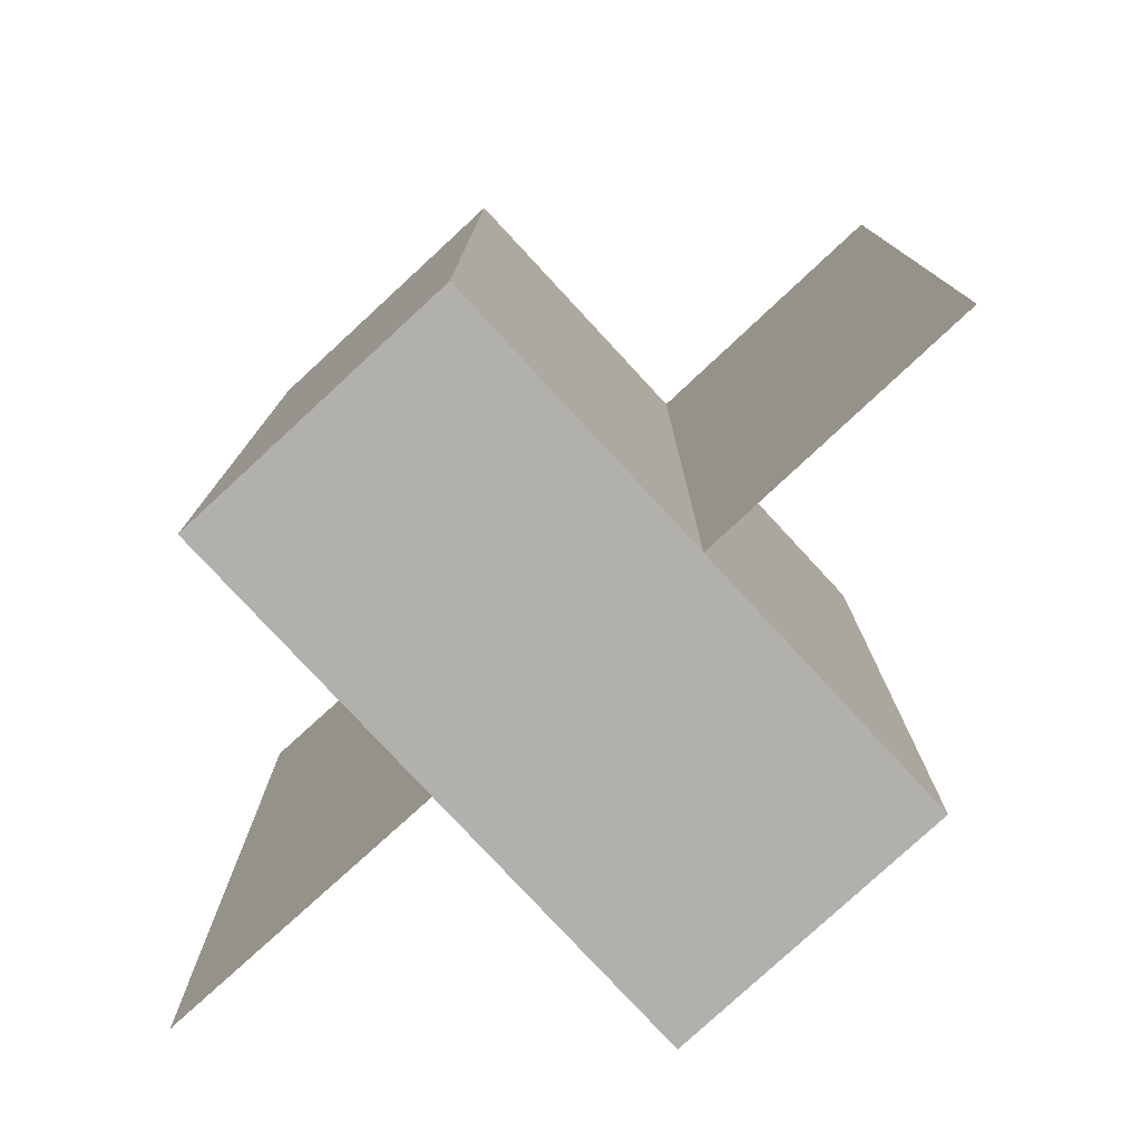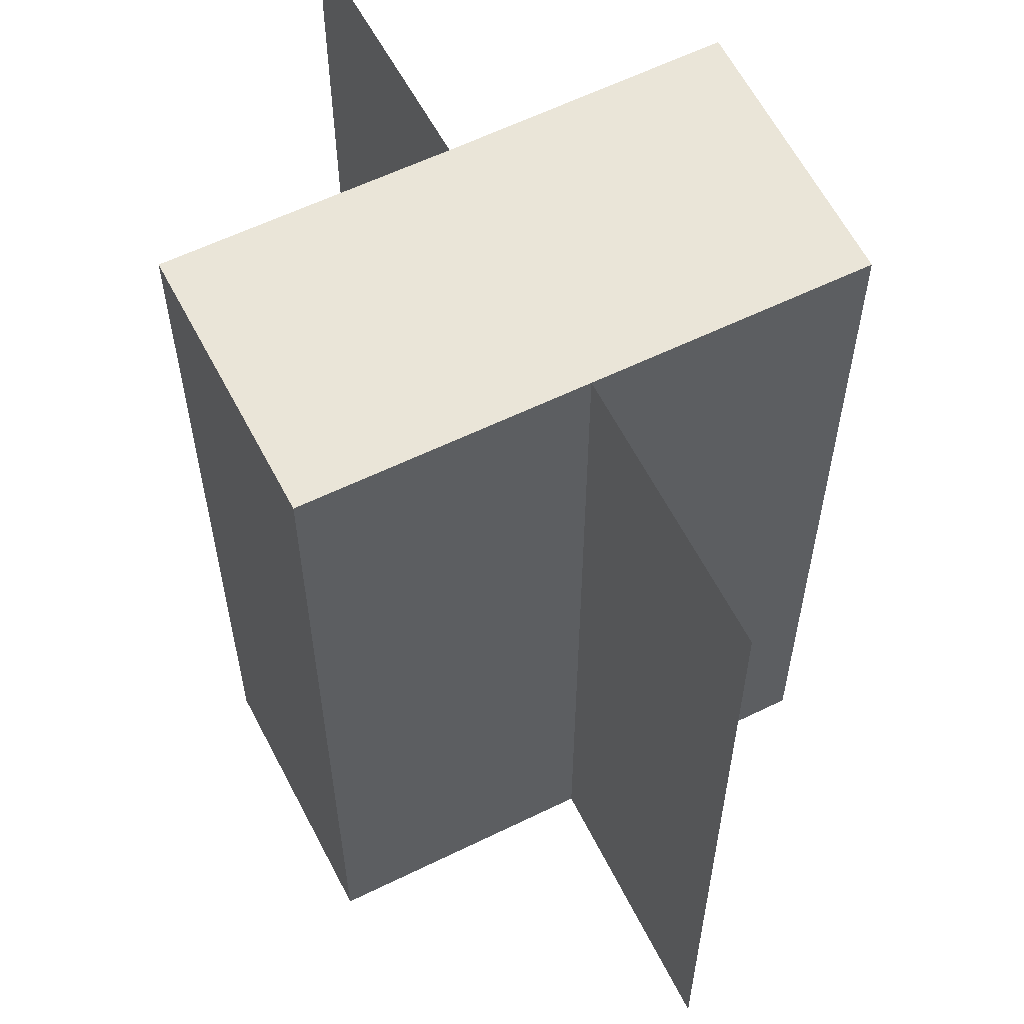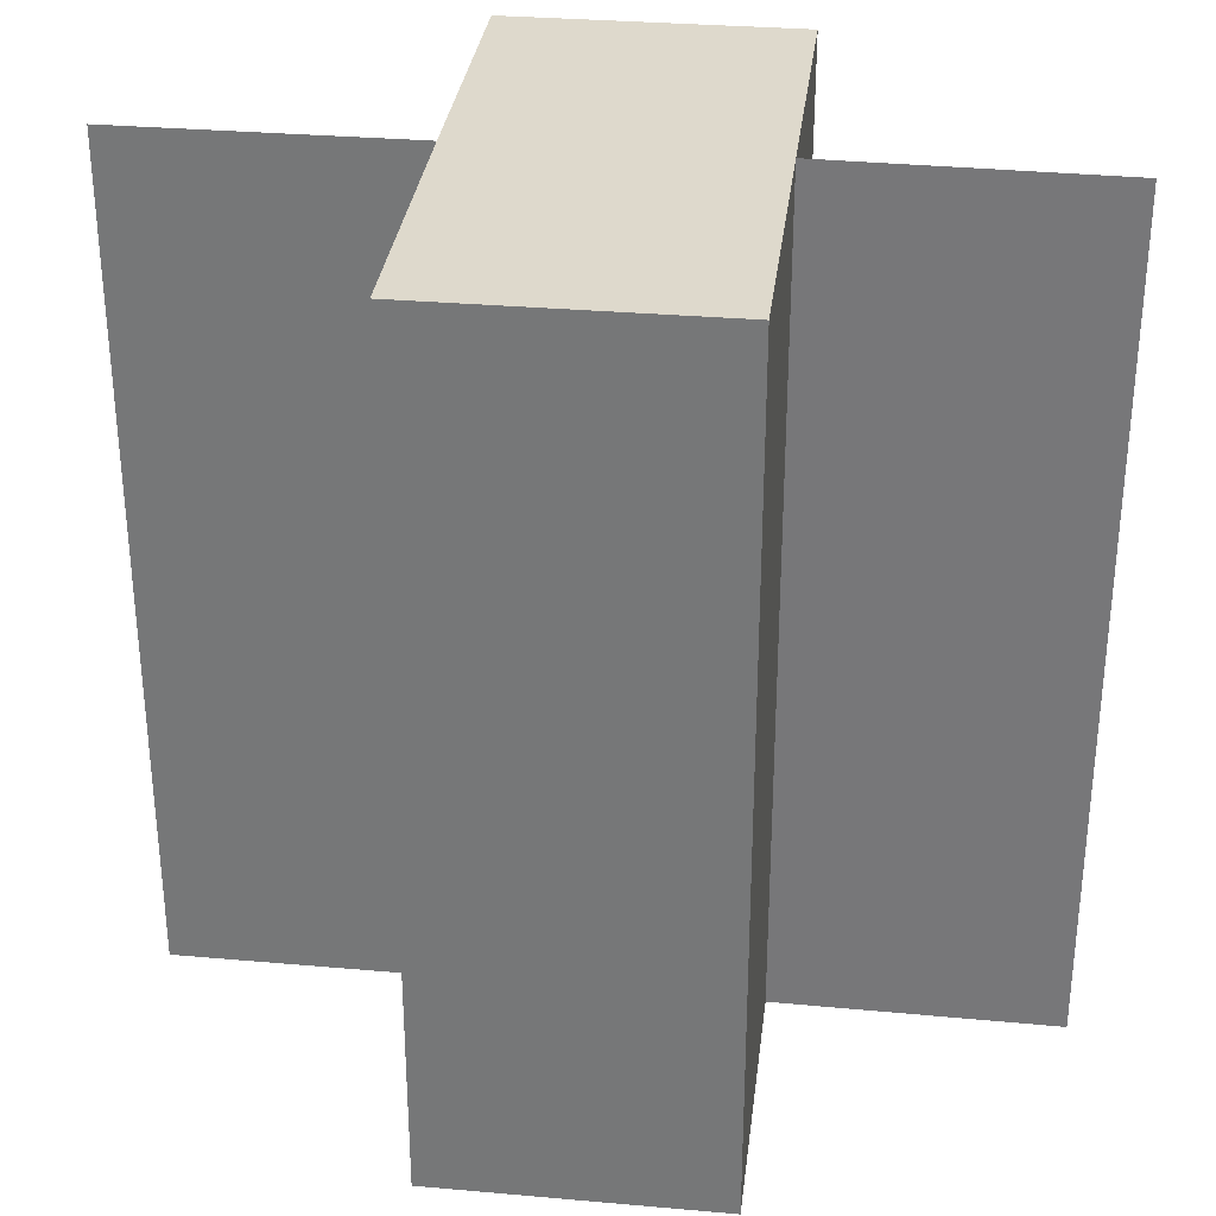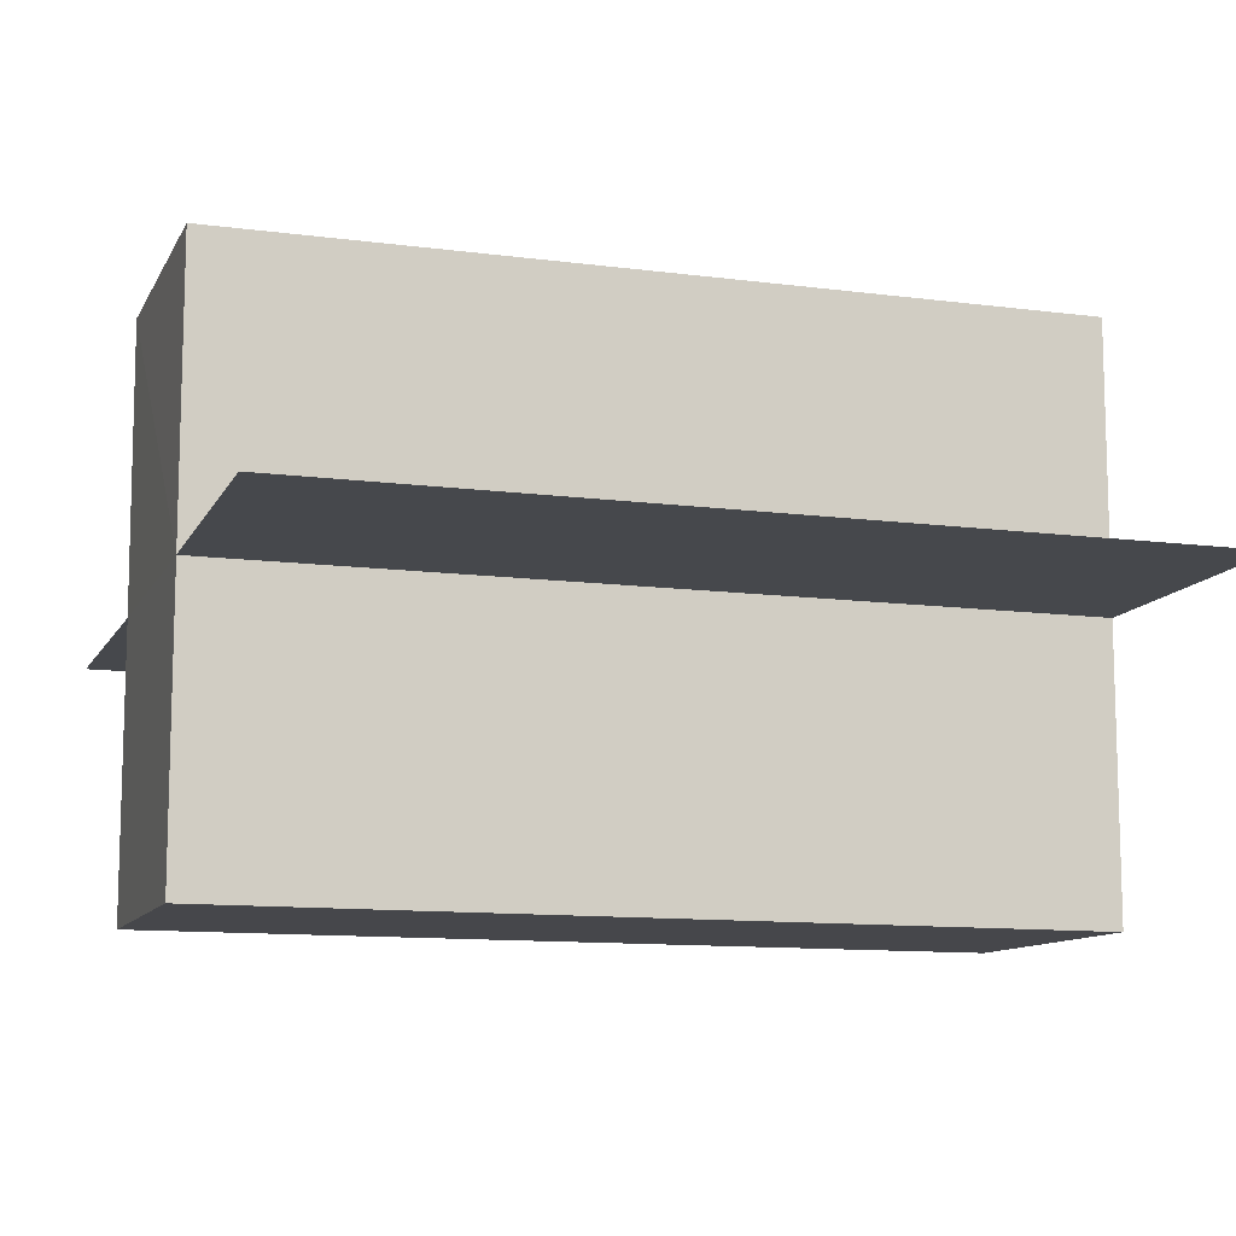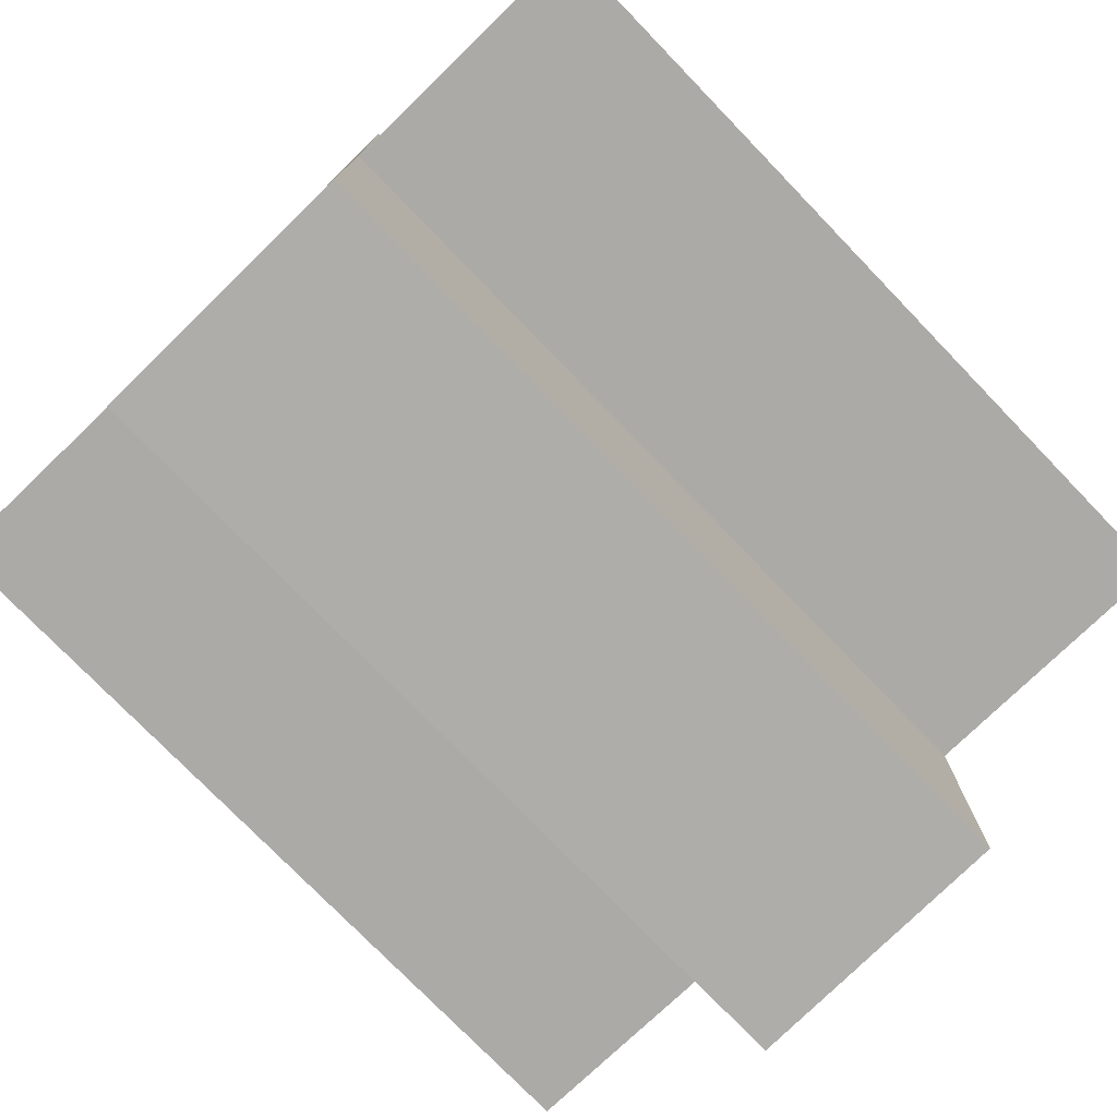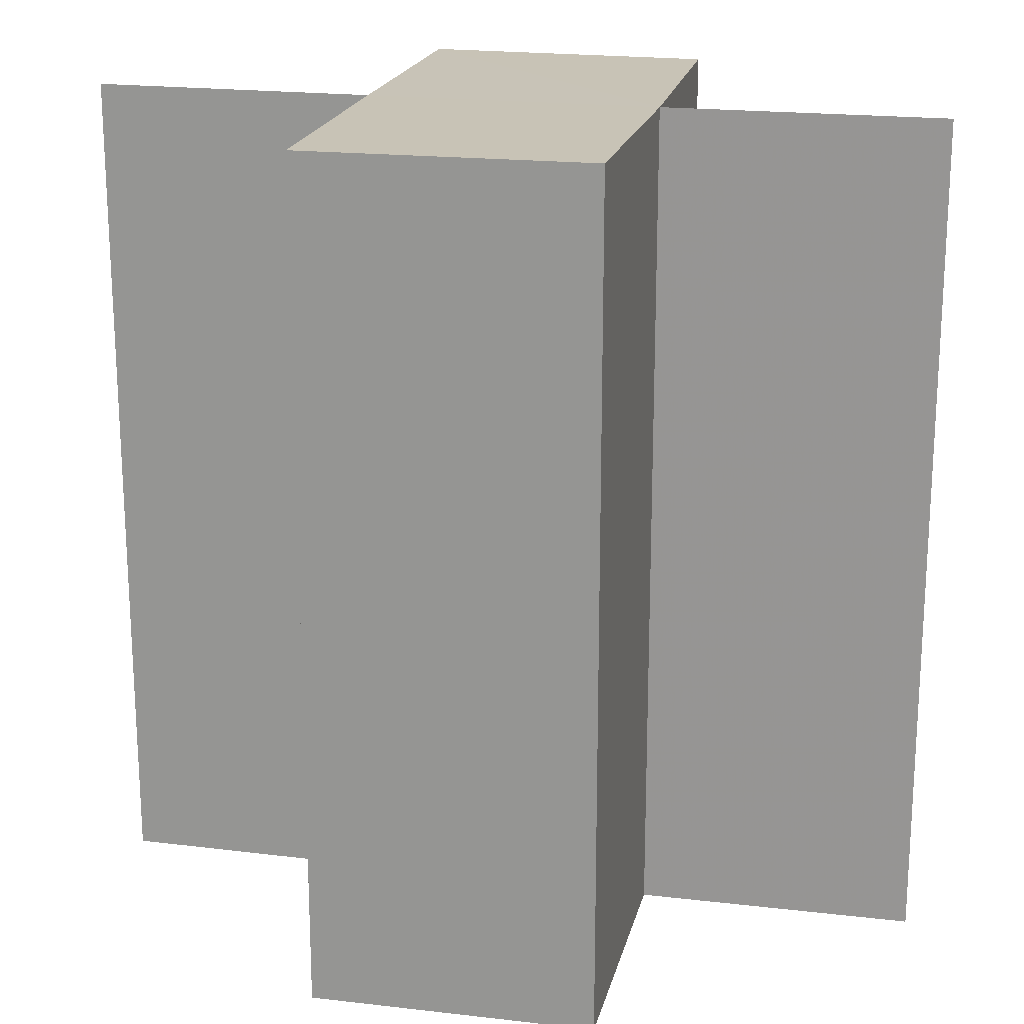
<metadata>
{"format":"obj","ext":"obj","renderer":"f3d","projection":"perspective","resolution":1024,"background":"white","views":[{"elev":-78.9,"azim":42.6,"up":"+Z"},{"elev":58.9,"azim":-116.8,"up":"+Z"},{"elev":31.9,"azim":-172.8,"up":"+Z"},{"elev":-11.2,"azim":-107.9,"up":"+Y"},{"elev":-76.7,"azim":-136.0,"up":"+Y"},{"elev":19.6,"azim":-167.6,"up":"+Z"}]}
</metadata>
<code>
o 2732
v 2195 1879 7.725
v 2195 1879 7.725
v 2195 1879 7.755
v 2195 1879 7.725
v 2195 1879 7.755
v 2195 1879 7.725
v 2195 1879 7.725
v 2195 1879 7.725
v 2195 1879 7.725
v 2195 1879 7.725
v 2195 1879 7.725
v 2195 1879 7.725
v 2195 1879 7.725
v 2195 1879 7.755
v 2195 1879 7.725
v 2195 1879 7.755
v 2195 1879 7.725
v 2195 1879 7.755
v 2195 1879 7.755
v 2195 1879 7.755
v 2195 1879 7.725
v 2195 1879 7.755
v 2195 1879 7.725
v 2195 1879 7.725
v 2195 1879 7.725
v 2195 1879 7.725
v 2195 1879 7.725
v 2195 1879 7.755
v 2195 1879 7.725
v 2195 1879 7.755
v 2195 1879 7.755
v 2195 1879 7.725
v 2195 1879 7.725
v 2195 1879 7.755
v 2195 1879 7.725
v 2195 1879 7.755
v 2195 1879 7.755
v 2195 1879 7.755
v 2195 1879 7.755
v 2195 1879 7.755
v 2195 1879 7.755
v 2195 1879 7.755
v 2195 1879 7.755
v 2195 1879 7.725
v 2195 1879 7.755
v 2195 1879 7.725
v 2195 1879 7.755
v 2195 1879 7.725
v 2195 1879 7.725
v 2195 1879 7.725
f 1 2 3
f 3 4 5
f 6 4 7
f 8 9 4
f 8 10 9
f 11 12 10
f 13 11 14
f 15 11 16
f 14 17 18
f 16 17 18
f 19 10 20
f 19 21 22
f 23 24 19
f 23 25 19
f 26 27 28
f 29 27 30
f 28 9 31
f 30 9 31
f 32 33 34
f 34 35 36
f 37 38 36
f 39 40 38
f 39 41 40
f 42 43 41
f 37 44 45
f 37 46 47
f 48 49 37
f 48 50 37

</code>
